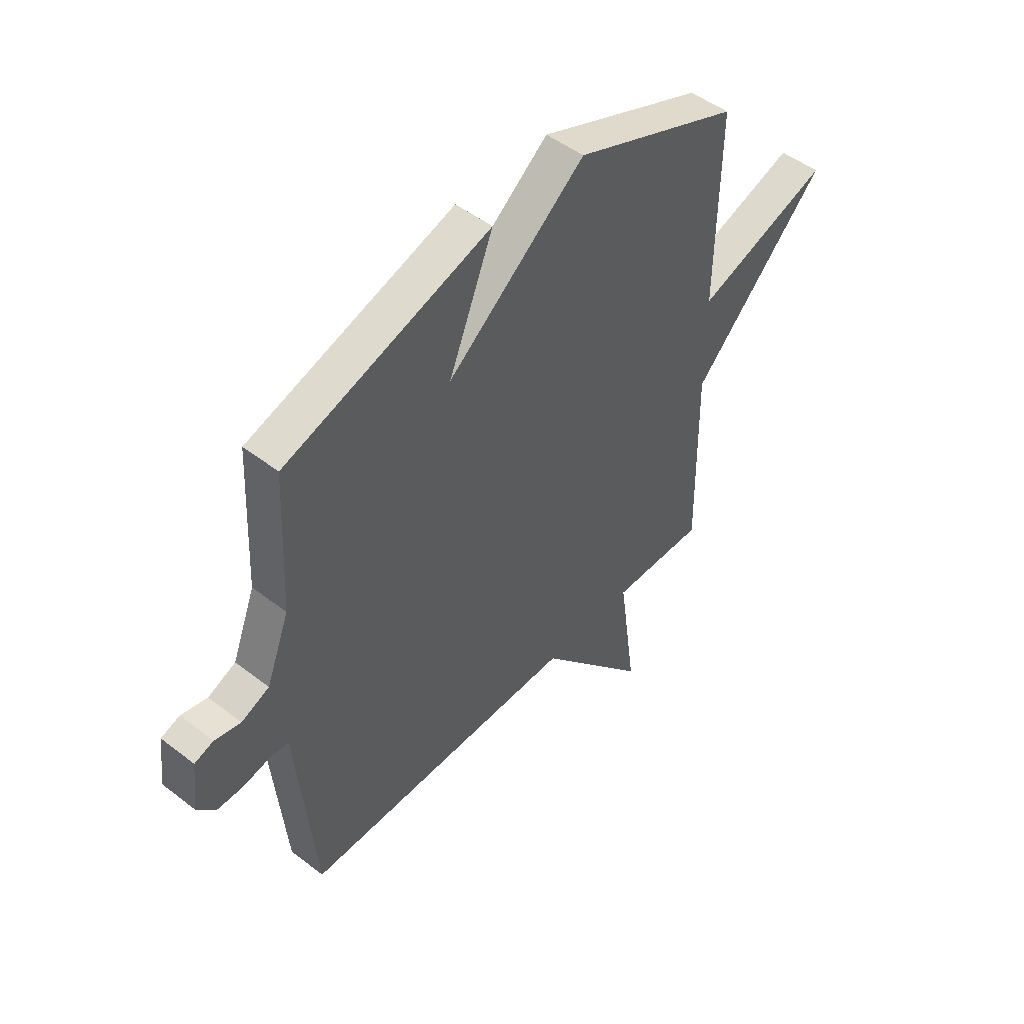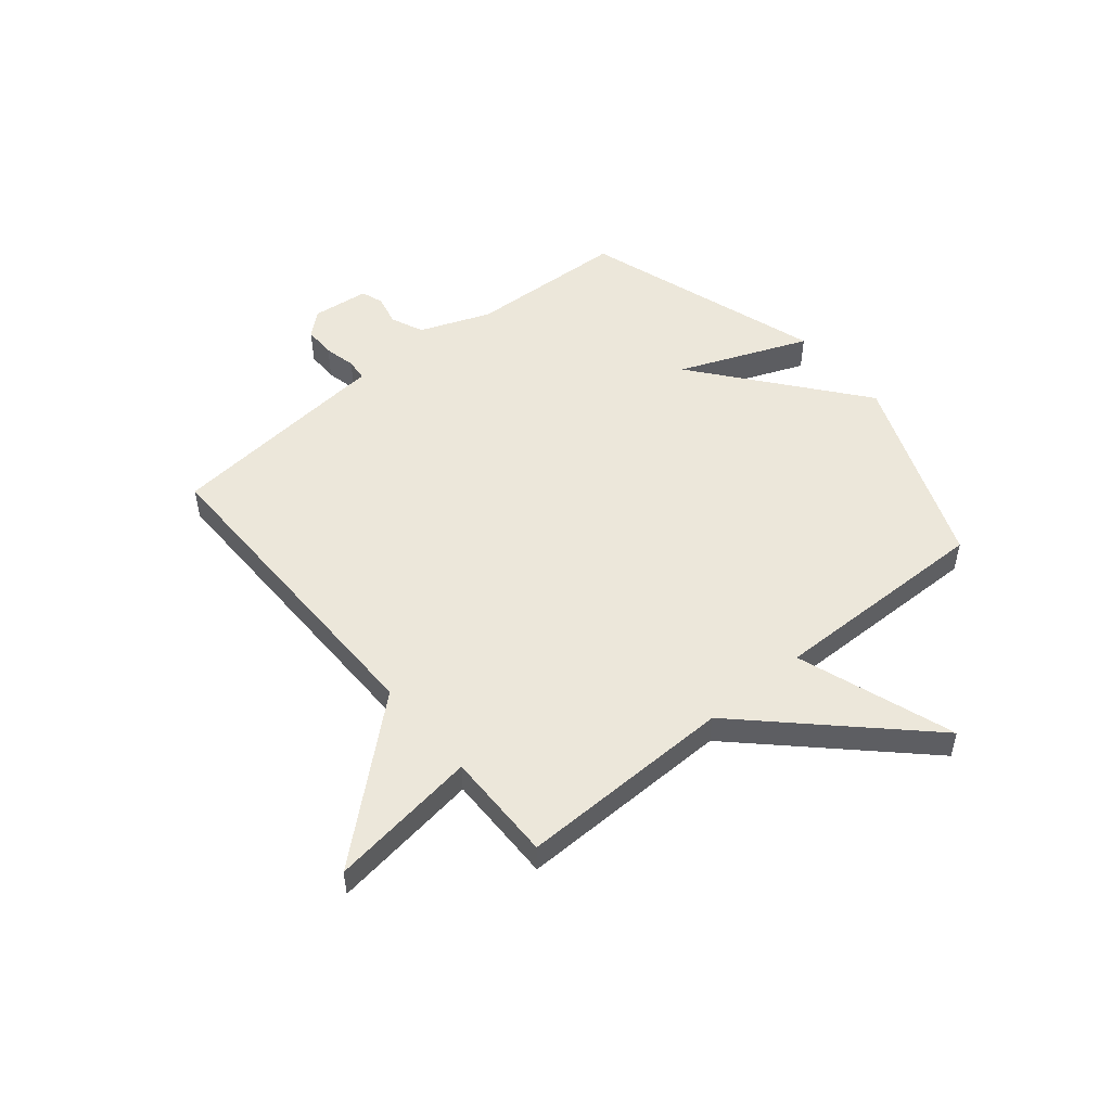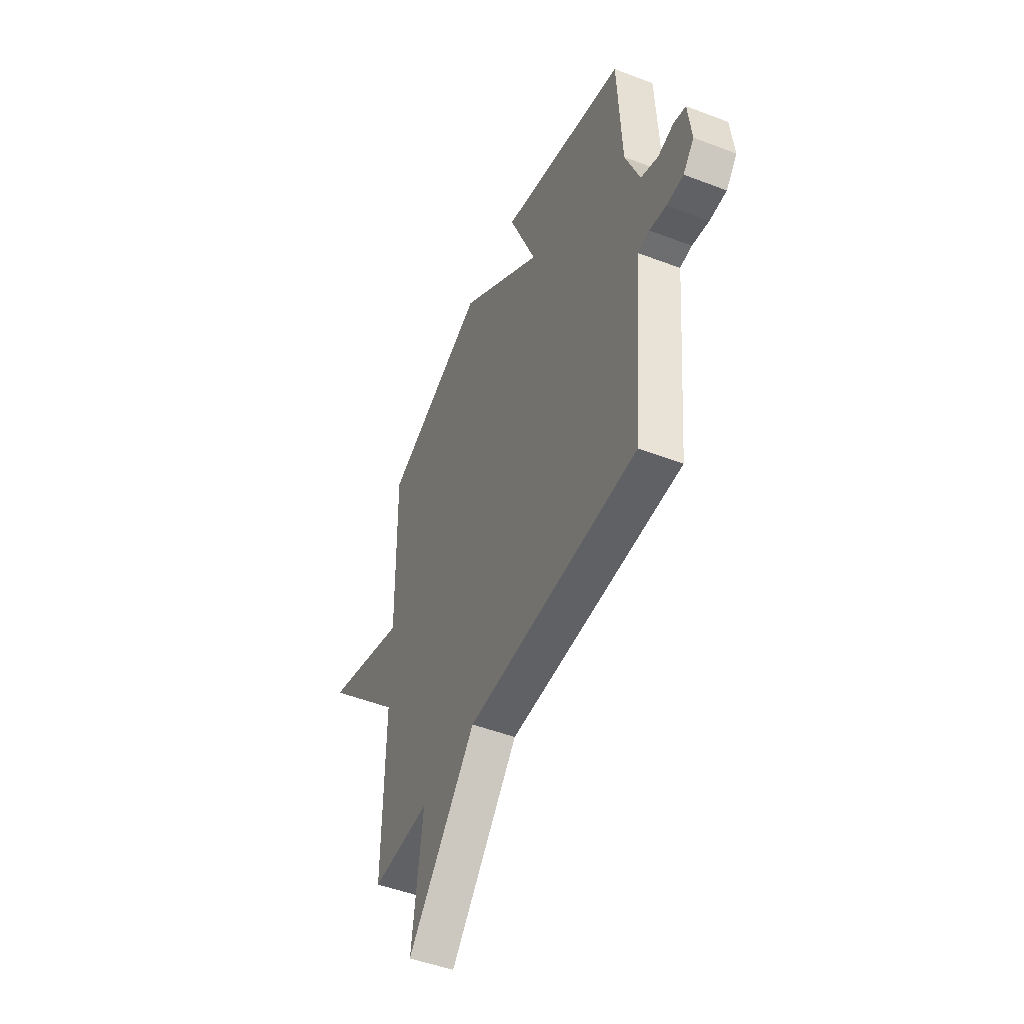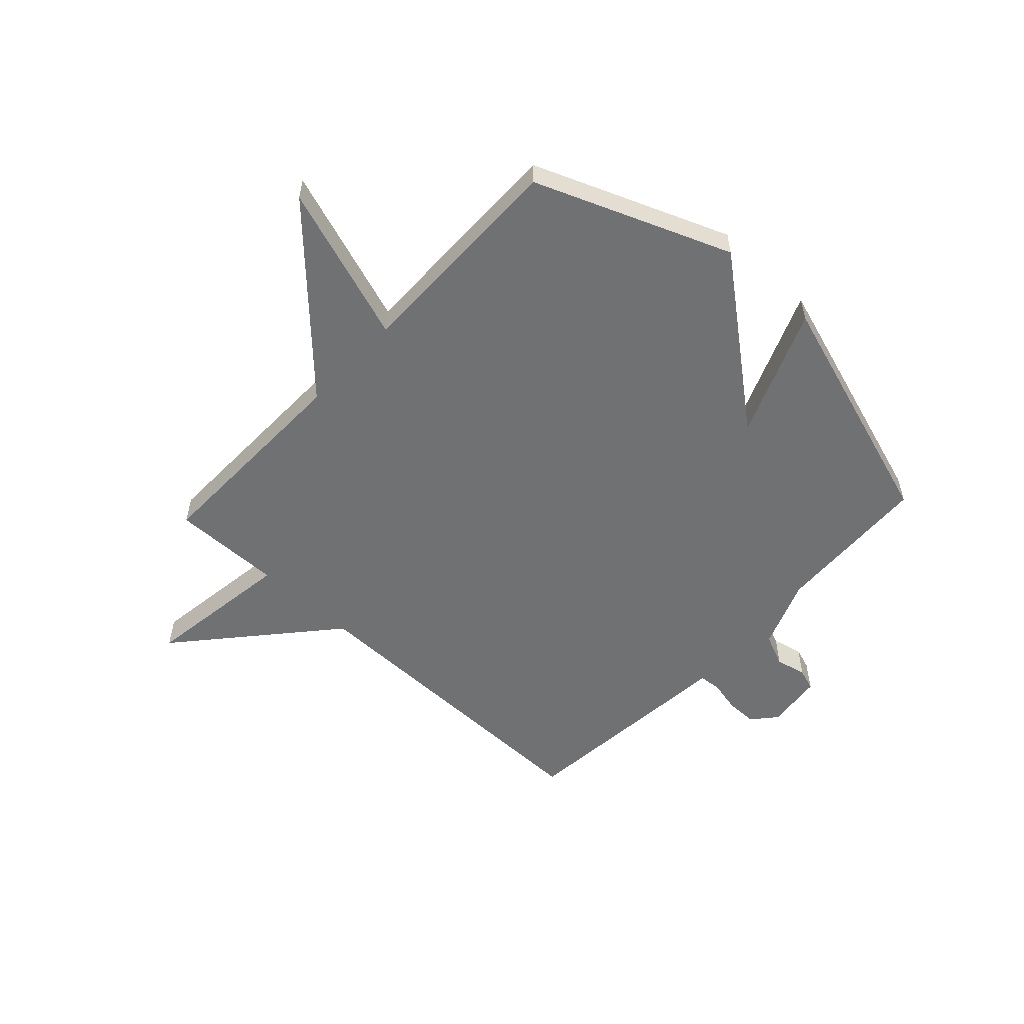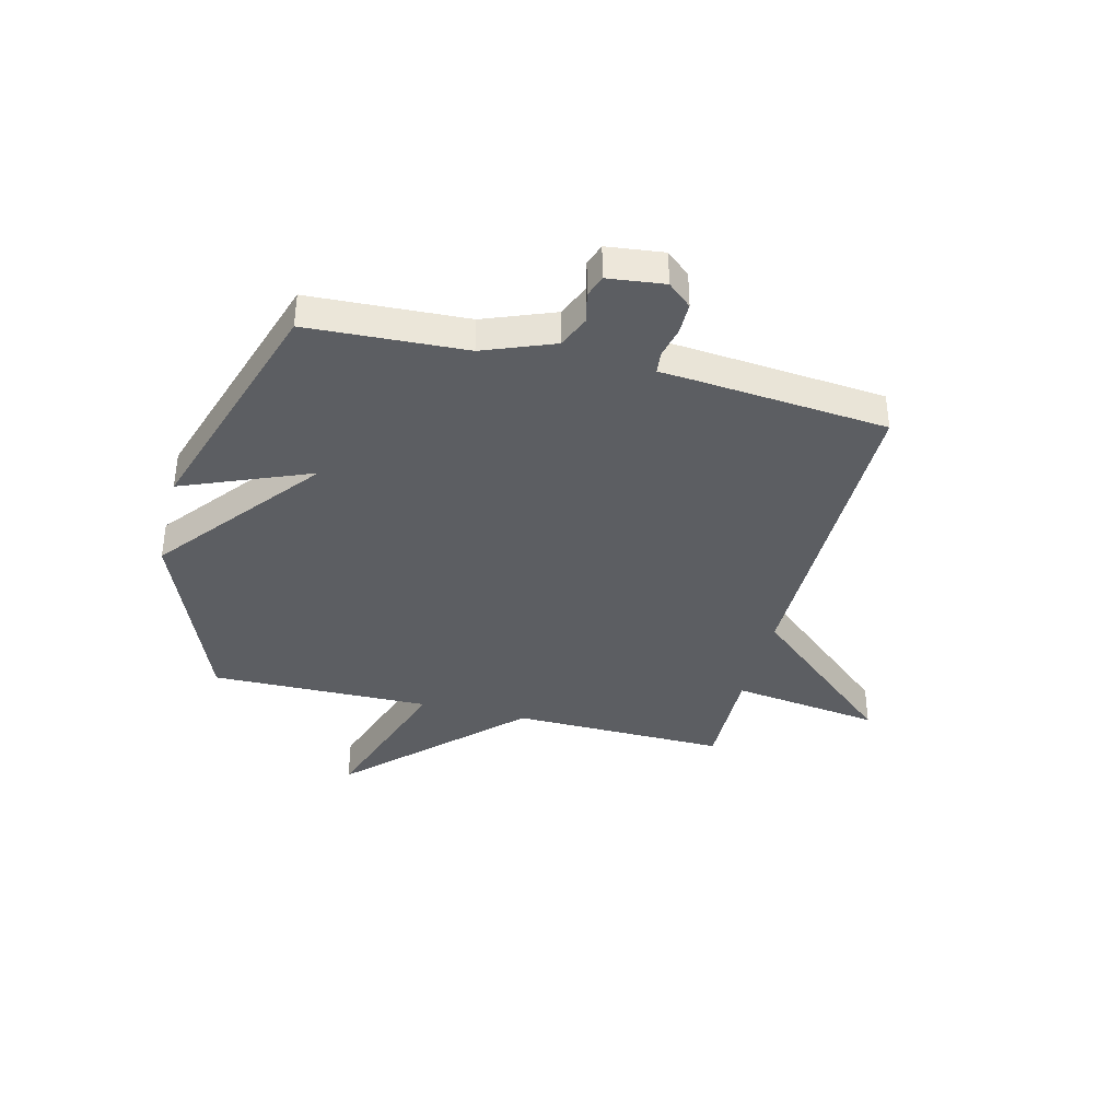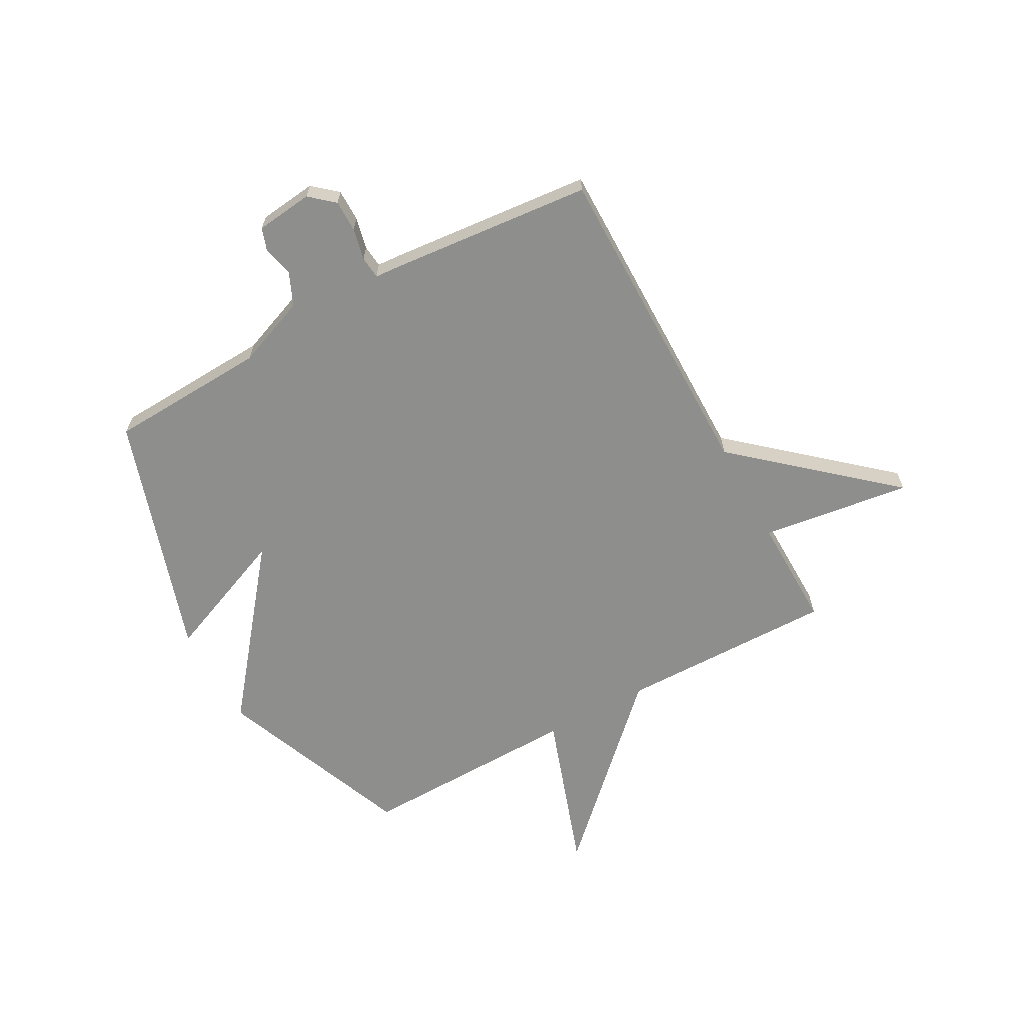
<metadata>
{"format":"obj","ext":"obj","renderer":"f3d","projection":"perspective","resolution":1024,"background":"white","views":[{"elev":48.8,"azim":130.7,"up":"+Z"},{"elev":51.1,"azim":-129.8,"up":"+Y"},{"elev":-48.8,"azim":67.0,"up":"+Z"},{"elev":-55.1,"azim":-43.0,"up":"+Y"},{"elev":-37.9,"azim":76.0,"up":"+Y"},{"elev":-64.8,"azim":118.8,"up":"+Y"}]}
</metadata>
<code>
v -0.5 0.07 -0.5
v -0.494 0.07 -0.105
v -0.784 0.07 0.194
v -0.494 0.07 0.095
v -0.5 0.07 0.5
v -0.143 0.07 0.642
v 0.153 0.07 0.406
v 0.057 0.07 0.642
v 0.5 0.07 0.5
v 0.514 0.07 0.21
v 0.564 0.07 0.081
v 0.624 0.07 0.055
v 0.68 0.07 0.068
v 0.721 0.07 0.054
v 0.733 0.07 -0.05
v 0.695 0.07 -0.094
v 0.637 0.07 -0.094
v 0.579 0.07 -0.081
v 0.538 0.07 -0.085
v 0.534 0.07 -0.138
v 0.5 0.07 -0.5
v -0.097 0.07 -0.497
v -0.335 0.07 -0.771
v -0.297 0.07 -0.497
v -0.5 0 -0.5
v -0.494 0 -0.105
v -0.784 0 0.194
v -0.494 0 0.095
v -0.5 0 0.5
v -0.143 0 0.642
v 0.153 0 0.406
v 0.057 0 0.642
v 0.5 0 0.5
v 0.514 0 0.21
v 0.564 0 0.081
v 0.624 0 0.055
v 0.68 0 0.068
v 0.721 0 0.054
v 0.733 0 -0.05
v 0.695 0 -0.094
v 0.637 0 -0.094
v 0.579 0 -0.081
v 0.538 0 -0.085
v 0.534 0 -0.138
v 0.5 0 -0.5
v -0.097 0 -0.497
v -0.335 0 -0.771
v -0.297 0 -0.497
f 22 23 24
f 19 20 21 22
f 19 22 24
f 16 17 18
f 15 16 18
f 14 15 18
f 13 14 18
f 12 13 18
f 11 12 18 19
f 24 1 2
f 19 24 2
f 11 19 2
f 10 11 2
f 7 8 9 10
f 4 5 6 7
f 2 3 4
f 2 4 7 10
f 48 47 46
f 46 45 44 43
f 48 46 43
f 42 41 40
f 42 40 39
f 42 39 38
f 42 38 37
f 42 37 36
f 43 42 36 35
f 26 25 48
f 26 48 43
f 26 43 35
f 26 35 34
f 34 33 32 31
f 31 30 29 28
f 28 27 26
f 34 31 28 26
f 1 25 26 2
f 2 26 27 3
f 3 27 28 4
f 4 28 29 5
f 5 29 30 6
f 6 30 31 7
f 7 31 32 8
f 8 32 33 9
f 9 33 34 10
f 10 34 35 11
f 11 35 36 12
f 12 36 37 13
f 13 37 38 14
f 14 38 39 15
f 15 39 40 16
f 16 40 41 17
f 17 41 42 18
f 18 42 43 19
f 19 43 44 20
f 20 44 45 21
f 21 45 46 22
f 22 46 47 23
f 23 47 48 24
f 24 48 25 1

</code>
